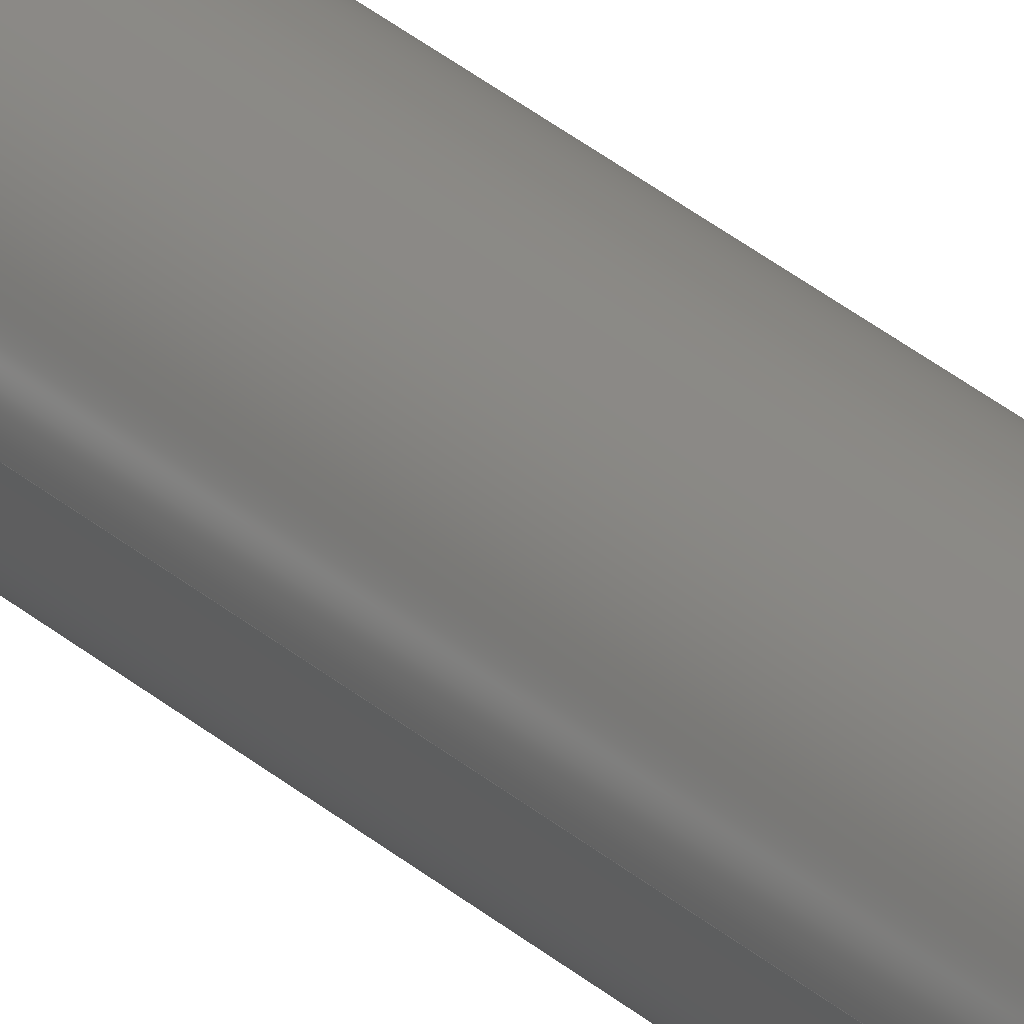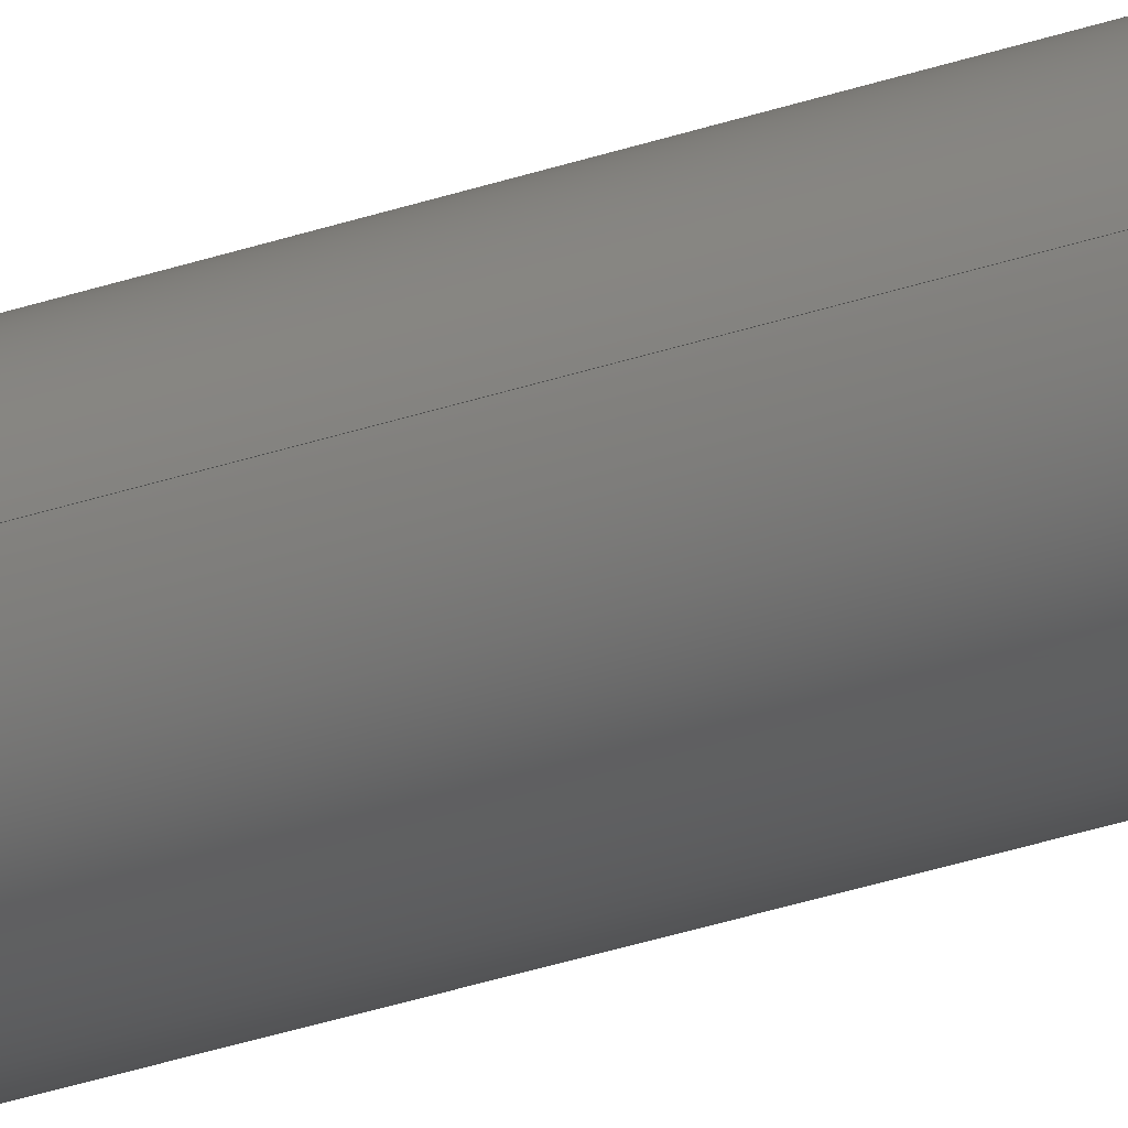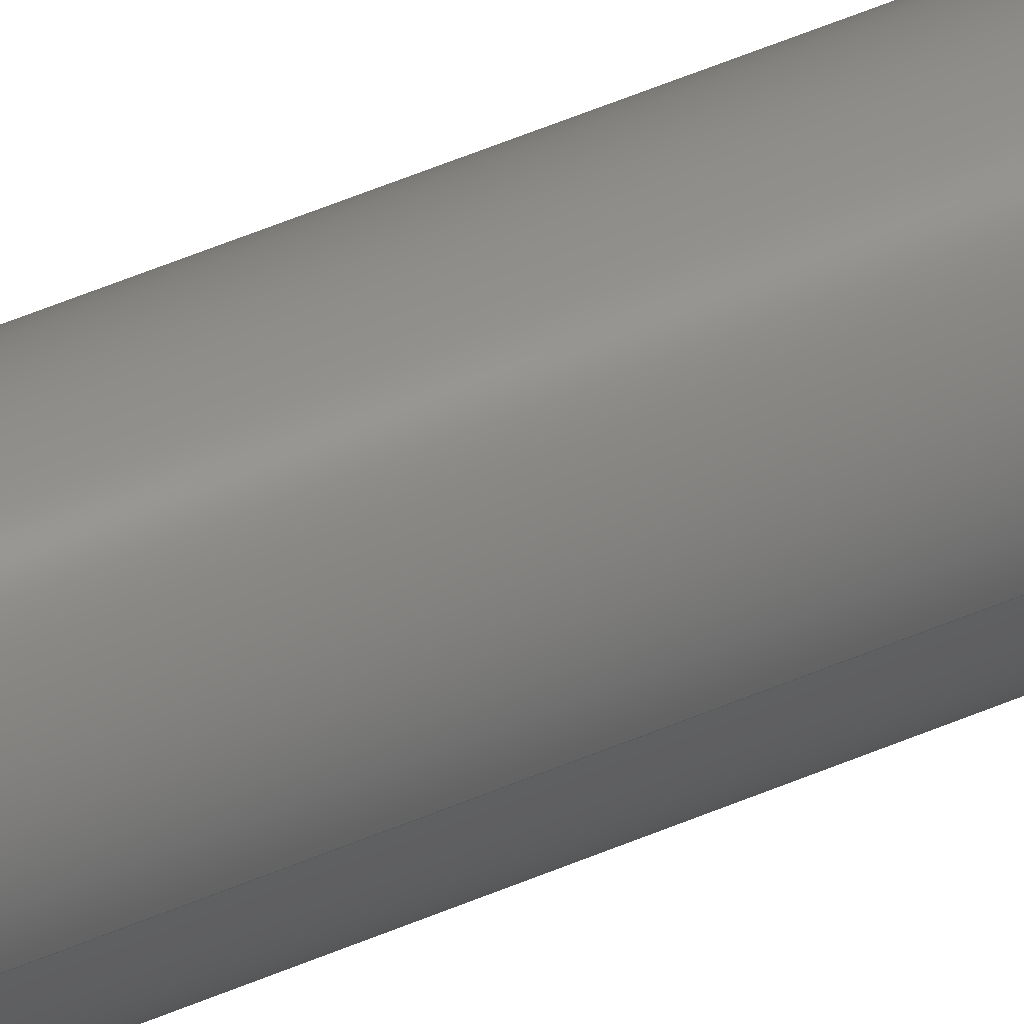
<metadata>
{"format":"step","ext":"step","renderer":"f3d","projection":"perspective","resolution":1024,"background":"white","views":[{"elev":28.0,"azim":-36.2,"up":"+Y"},{"elev":-23.9,"azim":122.4,"up":"+Y"},{"elev":42.5,"azim":-118.5,"up":"+Y"}]}
</metadata>
<code>
ISO-10303-21;
DATA;
#1 = PLANE ( 'NONE',  #49 ) ;
#2 = CC_DESIGN_PERSON_AND_ORGANIZATION_ASSIGNMENT ( #110, #55, ( #139 ) ) ;
#3 = DIRECTION ( 'NONE',  ( -0, -0, -1 ) ) ;
#4 = AXIS2_PLACEMENT_3D ( 'NONE', #219, #214, #235 ) ;
#5 = LOCAL_TIME ( 13, 37, 3, #152 ) ;
#6 = VERTEX_POINT ( 'NONE', #42 ) ;
#7 = LINE ( 'NONE', #64, #65 ) ;
#8 = ADVANCED_FACE ( 'NONE', ( #143 ), #25, .F. ) ;
#9 = FACE_OUTER_BOUND ( 'NONE', #40, .T. ) ;
#10 = DIRECTION ( 'NONE',  ( 0, 0, 1 ) ) ;
#11 = CARTESIAN_POINT ( 'NONE',  ( -4.31, 0, 216 ) ) ;
#12 = ADVANCED_FACE ( 'NONE', ( #9, #175 ), #1, .F. ) ;
#13 =( LENGTH_UNIT ( ) NAMED_UNIT ( * ) SI_UNIT ( $, .METRE. ) );
#14 = AXIS2_PLACEMENT_3D ( 'NONE', #102, #43, #178 ) ;
#15 =( CONVERSION_BASED_UNIT ( 'INCH', #150 ) LENGTH_UNIT ( ) NAMED_UNIT ( #20 ) );
#16 = APPROVAL_DATE_TIME ( #251, #155 ) ;
#17 = AXIS2_PLACEMENT_3D ( 'NONE', #27, #85, #81 ) ;
#18 = AXIS2_PLACEMENT_3D ( 'NONE', #71, #226, #204 ) ;
#19 = PERSON_AND_ORGANIZATION_ROLE ( 'classification_officer' ) ;
#20 = DIMENSIONAL_EXPONENTS ( 1, 0, 0, 0, 0, 0, 0 ) ;
#21 = APPROVAL_ROLE ( '' ) ;
#22 = VECTOR ( 'NONE', #222, 39.37 ) ;
#23 = DIRECTION ( 'NONE',  ( -1, 0, 0 ) ) ;
#24 = DIRECTION ( 'NONE',  ( 1, 0, 0 ) ) ;
#25 = CYLINDRICAL_SURFACE ( 'NONE', #17, 3.716 ) ;
#26 = EDGE_CURVE ( 'NONE', #173, #6, #187, .T. ) ;
#27 = CARTESIAN_POINT ( 'NONE',  ( 0, 0, 216 ) ) ;
#28 = CARTESIAN_POINT ( 'NONE',  ( 3.716, 4.551e-16, 0 ) ) ;
#29 = CARTESIAN_POINT ( 'NONE',  ( -3.716, 0, 0 ) ) ;
#30 = CARTESIAN_POINT ( 'NONE',  ( 3.716, 4.551e-16, 216 ) ) ;
#31 = CC_DESIGN_DATE_AND_TIME_ASSIGNMENT ( #98, #132, ( #117 ) ) ;
#32 = CARTESIAN_POINT ( 'NONE',  ( 0, 0, 216 ) ) ;
#33 = FACE_BOUND ( 'NONE', #237, .T. ) ;
#34 = AXIS2_PLACEMENT_3D ( 'NONE', #127, #50, #146 ) ;
#35 = APPROVAL_STATUS ( 'not_yet_approved' ) ;
#36 = ORIENTED_EDGE ( 'NONE', *, *, #78, .T. ) ;
#37 = DATE_AND_TIME ( #211, #5 ) ;
#38 = COORDINATED_UNIVERSAL_TIME_OFFSET ( 3, 0, .BEHIND. ) ;
#39 = VERTEX_POINT ( 'NONE', #238 ) ;
#40 = EDGE_LOOP ( 'NONE', ( #199, #97 ) ) ;
#41 = CC_DESIGN_PERSON_AND_ORGANIZATION_ASSIGNMENT ( #191, #246, ( #61 ) ) ;
#42 = CARTESIAN_POINT ( 'NONE',  ( 4.31, 5.278e-16, 216 ) ) ;
#43 = DIRECTION ( 'NONE',  ( 0, 0, 1 ) ) ;
#44 = ORIENTED_EDGE ( 'NONE', *, *, #134, .T. ) ;
#45 = APPROVAL ( #209, 'UNSPECIFIED' ) ;
#46 = DIRECTION ( 'NONE',  ( 1, 0, -0 ) ) ;
#47 = CARTESIAN_POINT ( 'NONE',  ( 0, 0, 0 ) ) ;
#48 = MECHANICAL_CONTEXT ( 'NONE', #104, 'mechanical' ) ;
#49 = AXIS2_PLACEMENT_3D ( 'NONE', #218, #177, #46 ) ;
#50 = DIRECTION ( 'NONE',  ( 0, 0, 1 ) ) ;
#51 = CIRCLE ( 'NONE', #151, 4.31 ) ;
#52 = CC_DESIGN_APPROVAL ( #249, ( #61 ) ) ;
#53 = DESIGN_CONTEXT ( 'detailed design', #128, 'design' ) ;
#54 = FACE_OUTER_BOUND ( 'NONE', #172, .T. ) ;
#55 = PERSON_AND_ORGANIZATION_ROLE ( 'creator' ) ;
#56 = ADVANCED_BREP_SHAPE_REPRESENTATION ( 'Pipe 8 in, Sch 100', ( #212, #141 ), #181 ) ;
#57 = APPROVAL_DATE_TIME ( #62, #45 ) ;
#58 = ORIENTED_EDGE ( 'NONE', *, *, #90, .F. ) ;
#59 = APPROVAL_ROLE ( '' ) ;
#60 = CIRCLE ( 'NONE', #4, 4.31 ) ;
#61 = PRODUCT_DEFINITION_FORMATION_WITH_SPECIFIED_SOURCE ( 'ANY', '', #202, .NOT_KNOWN. ) ;
#62 = DATE_AND_TIME ( #133, #189 ) ;
#63 = VERTEX_POINT ( 'NONE', #28 ) ;
#64 = CARTESIAN_POINT ( 'NONE',  ( 3.716, 4.551e-16, 216 ) ) ;
#65 = VECTOR ( 'NONE', #86, 39.37 ) ;
#66 = CC_DESIGN_DATE_AND_TIME_ASSIGNMENT ( #37, #95, ( #139 ) ) ;
#67 = EDGE_LOOP ( 'NONE', ( #160, #230, #119, #234 ) ) ;
#68 = DIRECTION ( 'NONE',  ( -0, -0, -1 ) ) ;
#69 = CYLINDRICAL_SURFACE ( 'NONE', #188, 3.716 ) ;
#70 = ADVANCED_FACE ( 'NONE', ( #197 ), #157, .T. ) ;
#71 = CARTESIAN_POINT ( 'NONE',  ( 0, 0, 216 ) ) ;
#72 = DIRECTION ( 'NONE',  ( -0, -0, -1 ) ) ;
#73 = APPROVAL_PERSON_ORGANIZATION ( #228, #45, #21 ) ;
#74 = DIRECTION ( 'NONE',  ( 1, 0, -0 ) ) ;
#75 = EDGE_CURVE ( 'NONE', #185, #79, #60, .T. ) ;
#76 = PERSON_AND_ORGANIZATION ( #229, #131 ) ;
#77 = PERSON_AND_ORGANIZATION ( #229, #131 ) ;
#78 = EDGE_CURVE ( 'NONE', #63, #140, #148, .T. ) ;
#79 = VERTEX_POINT ( 'NONE', #118 ) ;
#80 = DIRECTION ( 'NONE',  ( 0, 0, 1 ) ) ;
#81 = DIRECTION ( 'NONE',  ( -1, 0, 0 ) ) ;
#82 = AXIS2_PLACEMENT_3D ( 'NONE', #156, #68, #23 ) ;
#83 = VECTOR ( 'NONE', #3, 39.37 ) ;
#84 = LOCAL_TIME ( 13, 37, 3, #186 ) ;
#85 = DIRECTION ( 'NONE',  ( -0, -0, -1 ) ) ;
#86 = DIRECTION ( 'NONE',  ( -0, -0, -1 ) ) ;
#87 = DIRECTION ( 'NONE',  ( 1, 0, 0 ) ) ;
#88 = DIRECTION ( 'NONE',  ( 1, 0, 0 ) ) ;
#89 = LINE ( 'NONE', #244, #158 ) ;
#90 = EDGE_CURVE ( 'NONE', #215, #39, #162, .T. ) ;
#91 = DIRECTION ( 'NONE',  ( -0, -0, -1 ) ) ;
#92 = SHAPE_DEFINITION_REPRESENTATION ( #159, #56 ) ;
#93 = CLOSED_SHELL ( 'NONE', ( #8, #70, #205, #12, #174, #224 ) ) ;
#94 = AXIS2_PLACEMENT_3D ( 'NONE', #223, #10, #74 ) ;
#95 = DATE_TIME_ROLE ( 'creation_date' ) ;
#96 = ORIENTED_EDGE ( 'NONE', *, *, #78, .F. ) ;
#97 = ORIENTED_EDGE ( 'NONE', *, *, #134, .F. ) ;
#98 = DATE_AND_TIME ( #130, #245 ) ;
#99 = ORIENTED_EDGE ( 'NONE', *, *, #26, .T. ) ;
#100 = ORIENTED_EDGE ( 'NONE', *, *, #236, .F. ) ;
#101 = APPROVAL_PERSON_ORGANIZATION ( #108, #249, #59 ) ;
#102 = CARTESIAN_POINT ( 'NONE',  ( 0, 0, 0 ) ) ;
#103 = ORIENTED_EDGE ( 'NONE', *, *, #239, .F. ) ;
#104 = APPLICATION_CONTEXT ( 'configuration controlled 3d designs of mechanical parts and assemblies' ) ;
#105 = CARTESIAN_POINT ( 'NONE',  ( -3.716, 0, 216 ) ) ;
#106 = EDGE_CURVE ( 'NONE', #215, #63, #7, .T. ) ;
#107 = DIRECTION ( 'NONE',  ( 1, 0, 0 ) ) ;
#108 = PERSON_AND_ORGANIZATION ( #229, #131 ) ;
#109 = CC_DESIGN_PERSON_AND_ORGANIZATION_ASSIGNMENT ( #76, #184, ( #61 ) ) ;
#110 = PERSON_AND_ORGANIZATION ( #229, #131 ) ;
#111 = PERSON_AND_ORGANIZATION ( #229, #131 ) ;
#112 = CALENDAR_DATE ( 2025, 13, 5 ) ;
#113 = COORDINATED_UNIVERSAL_TIME_OFFSET ( 3, 0, .BEHIND. ) ;
#114 = ORIENTED_EDGE ( 'NONE', *, *, #247, .F. ) ;
#115 = CARTESIAN_POINT ( 'NONE',  ( 0, 0, 216 ) ) ;
#116 = AXIS2_PLACEMENT_3D ( 'NONE', #47, #176, #87 ) ;
#117 = SECURITY_CLASSIFICATION ( '', '', #171 ) ;
#118 = CARTESIAN_POINT ( 'NONE',  ( 4.31, 5.278e-16, 0 ) ) ;
#119 = ORIENTED_EDGE ( 'NONE', *, *, #129, .T. ) ;
#120 = CARTESIAN_POINT ( 'NONE',  ( 0, 0, 216 ) ) ;
#121 = EDGE_CURVE ( 'NONE', #140, #63, #123, .T. ) ;
#122 = ORIENTED_EDGE ( 'NONE', *, *, #90, .T. ) ;
#123 = CIRCLE ( 'NONE', #116, 3.716 ) ;
#124 = CC_DESIGN_APPROVAL ( #45, ( #139 ) ) ;
#125 = CYLINDRICAL_SURFACE ( 'NONE', #18, 4.31 ) ;
#126 =( NAMED_UNIT ( * ) PLANE_ANGLE_UNIT ( ) SI_UNIT ( $, .RADIAN. ) );
#127 = CARTESIAN_POINT ( 'NONE',  ( 0, 0, 216 ) ) ;
#128 = APPLICATION_CONTEXT ( 'configuration controlled 3d designs of mechanical parts and assemblies' ) ;
#129 = EDGE_CURVE ( 'NONE', #173, #185, #161, .T. ) ;
#130 = CALENDAR_DATE ( 2025, 13, 5 ) ;
#131 = ORGANIZATION ( 'UNSPECIFIED', 'UNSPECIFIED', '' ) ;
#132 = DATE_TIME_ROLE ( 'classification_date' ) ;
#133 = CALENDAR_DATE ( 2025, 13, 5 ) ;
#134 = EDGE_CURVE ( 'NONE', #79, #185, #51, .T. ) ;
#135 = CC_DESIGN_SECURITY_CLASSIFICATION ( #117, ( #61 ) ) ;
#136 = APPROVAL_DATE_TIME ( #248, #249 ) ;
#137 = EDGE_LOOP ( 'NONE', ( #252, #232, #213, #114 ) ) ;
#138 = EDGE_LOOP ( 'NONE', ( #193, #122, #216, #96 ) ) ;
#139 = PRODUCT_DEFINITION ( 'UNKNOWN', '', #61, #53 ) ;
#140 = VERTEX_POINT ( 'NONE', #29 ) ;
#141 = AXIS2_PLACEMENT_3D ( 'NONE', #167, #145, #221 ) ;
#142 = ORIENTED_EDGE ( 'NONE', *, *, #236, .T. ) ;
#143 = FACE_OUTER_BOUND ( 'NONE', #137, .T. ) ;
#144 = DIRECTION ( 'NONE',  ( 1, 0, 0 ) ) ;
#145 = DIRECTION ( 'NONE',  ( 0, 0, 1 ) ) ;
#146 = DIRECTION ( 'NONE',  ( 1, 0, 0 ) ) ;
#147 = FACE_OUTER_BOUND ( 'NONE', #67, .T. ) ;
#148 = CIRCLE ( 'NONE', #14, 3.716 ) ;
#149 = CC_DESIGN_APPROVAL ( #155, ( #117 ) ) ;
#150 = LENGTH_MEASURE_WITH_UNIT ( LENGTH_MEASURE( 0.0254 ), #13 );
#151 = AXIS2_PLACEMENT_3D ( 'NONE', #200, #180, #88 ) ;
#152 = COORDINATED_UNIVERSAL_TIME_OFFSET ( 3, 0, .BEHIND. ) ;
#153 = PERSON_AND_ORGANIZATION_ROLE ( 'design_owner' ) ;
#154 = UNCERTAINTY_MEASURE_WITH_UNIT (LENGTH_MEASURE( 1e-05 ), #15, 'distance_accuracy_value', 'NONE');
#155 = APPROVAL ( #35, 'UNSPECIFIED' ) ;
#156 = CARTESIAN_POINT ( 'NONE',  ( 0, 0, 216 ) ) ;
#157 = CYLINDRICAL_SURFACE ( 'NONE', #82, 4.31 ) ;
#158 = VECTOR ( 'NONE', #91, 39.37 ) ;
#159 = PRODUCT_DEFINITION_SHAPE ( 'NONE', 'NONE',  #139 ) ;
#160 = ORIENTED_EDGE ( 'NONE', *, *, #220, .F. ) ;
#161 = LINE ( 'NONE', #240, #83 ) ;
#162 = CIRCLE ( 'NONE', #170, 3.716 ) ;
#163 = APPROVAL_PERSON_ORGANIZATION ( #111, #155, #190 ) ;
#164 = DIRECTION ( 'NONE',  ( -1, 0, 0 ) ) ;
#165 = AXIS2_PLACEMENT_3D ( 'NONE', #120, #80, #144 ) ;
#166 = APPLICATION_PROTOCOL_DEFINITION ( 'international standard', 'config_control_design', 1994, #104 ) ;
#167 = CARTESIAN_POINT ( 'NONE',  ( 0, 0, 0 ) ) ;
#168 = CALENDAR_DATE ( 2025, 13, 5 ) ;
#169 = ORIENTED_EDGE ( 'NONE', *, *, #121, .T. ) ;
#170 = AXIS2_PLACEMENT_3D ( 'NONE', #115, #195, #24 ) ;
#171 = SECURITY_CLASSIFICATION_LEVEL ( 'unclassified' ) ;
#172 = EDGE_LOOP ( 'NONE', ( #99, #142 ) ) ;
#173 = VERTEX_POINT ( 'NONE', #11 ) ;
#174 = ADVANCED_FACE ( 'NONE', ( #147 ), #125, .T. ) ;
#175 = FACE_BOUND ( 'NONE', #194, .T. ) ;
#176 = DIRECTION ( 'NONE',  ( 0, 0, 1 ) ) ;
#177 = DIRECTION ( 'NONE',  ( 0, 0, 1 ) ) ;
#178 = DIRECTION ( 'NONE',  ( 1, 0, 0 ) ) ;
#179 = ORIENTED_EDGE ( 'NONE', *, *, #220, .T. ) ;
#180 = DIRECTION ( 'NONE',  ( 0, 0, 1 ) ) ;
#181 =( GEOMETRIC_REPRESENTATION_CONTEXT ( 3 ) GLOBAL_UNCERTAINTY_ASSIGNED_CONTEXT ( ( #154 ) ) GLOBAL_UNIT_ASSIGNED_CONTEXT ( ( #15, #126, #206 ) ) REPRESENTATION_CONTEXT ( 'NONE', 'WORKASPACE' ) );
#182 = FACE_OUTER_BOUND ( 'NONE', #138, .T. ) ;
#183 = CARTESIAN_POINT ( 'NONE',  ( -4.31, 0, 0 ) ) ;
#184 = PERSON_AND_ORGANIZATION_ROLE ( 'design_supplier' ) ;
#185 = VERTEX_POINT ( 'NONE', #183 ) ;
#186 = COORDINATED_UNIVERSAL_TIME_OFFSET ( 3, 0, .BEHIND. ) ;
#187 = CIRCLE ( 'NONE', #165, 4.31 ) ;
#188 = AXIS2_PLACEMENT_3D ( 'NONE', #243, #72, #164 ) ;
#189 = LOCAL_TIME ( 13, 37, 3, #233 ) ;
#190 = APPROVAL_ROLE ( '' ) ;
#191 = PERSON_AND_ORGANIZATION ( #229, #131 ) ;
#192 = APPROVAL_STATUS ( 'not_yet_approved' ) ;
#193 = ORIENTED_EDGE ( 'NONE', *, *, #106, .F. ) ;
#194 = EDGE_LOOP ( 'NONE', ( #169, #36 ) ) ;
#195 = DIRECTION ( 'NONE',  ( 0, 0, 1 ) ) ;
#196 = ORIENTED_EDGE ( 'NONE', *, *, #129, .F. ) ;
#197 = FACE_OUTER_BOUND ( 'NONE', #250, .T. ) ;
#198 = LOCAL_TIME ( 13, 37, 3, #113 ) ;
#199 = ORIENTED_EDGE ( 'NONE', *, *, #75, .F. ) ;
#200 = CARTESIAN_POINT ( 'NONE',  ( 0, 0, 0 ) ) ;
#201 = CC_DESIGN_PERSON_AND_ORGANIZATION_ASSIGNMENT ( #231, #153, ( #202 ) ) ;
#202 = PRODUCT ( 'Pipe 8 in, Sch 100', 'Pipe 8 in, Sch 100', '', ( #48 ) ) ;
#203 = LINE ( 'NONE', #105, #22 ) ;
#204 = DIRECTION ( 'NONE',  ( -1, 0, 0 ) ) ;
#205 = ADVANCED_FACE ( 'NONE', ( #54, #33 ), #242, .T. ) ;
#206 =( NAMED_UNIT ( * ) SI_UNIT ( $, .STERADIAN. ) SOLID_ANGLE_UNIT ( ) );
#207 = DIRECTION ( 'NONE',  ( 0, 0, 1 ) ) ;
#208 = CIRCLE ( 'NONE', #241, 3.716 ) ;
#209 = APPROVAL_STATUS ( 'not_yet_approved' ) ;
#210 = CC_DESIGN_PERSON_AND_ORGANIZATION_ASSIGNMENT ( #77, #19, ( #117 ) ) ;
#211 = CALENDAR_DATE ( 2025, 13, 5 ) ;
#212 = MANIFOLD_SOLID_BREP ( 'Extrusion', #93 ) ;
#213 = ORIENTED_EDGE ( 'NONE', *, *, #121, .F. ) ;
#214 = DIRECTION ( 'NONE',  ( 0, 0, 1 ) ) ;
#215 = VERTEX_POINT ( 'NONE', #30 ) ;
#216 = ORIENTED_EDGE ( 'NONE', *, *, #247, .T. ) ;
#217 = PRODUCT_RELATED_PRODUCT_CATEGORY ( 'detail', '', ( #202 ) ) ;
#218 = CARTESIAN_POINT ( 'NONE',  ( 0, 0, 0 ) ) ;
#219 = CARTESIAN_POINT ( 'NONE',  ( 0, 0, 0 ) ) ;
#220 = EDGE_CURVE ( 'NONE', #6, #79, #89, .T. ) ;
#221 = DIRECTION ( 'NONE',  ( 1, 0, 0 ) ) ;
#222 = DIRECTION ( 'NONE',  ( -0, -0, -1 ) ) ;
#223 = CARTESIAN_POINT ( 'NONE',  ( 0, 0, 216 ) ) ;
#224 = ADVANCED_FACE ( 'NONE', ( #182 ), #69, .F. ) ;
#225 = CIRCLE ( 'NONE', #34, 4.31 ) ;
#226 = DIRECTION ( 'NONE',  ( -0, -0, -1 ) ) ;
#227 = APPLICATION_PROTOCOL_DEFINITION ( 'international standard', 'config_control_design', 1994, #128 ) ;
#228 = PERSON_AND_ORGANIZATION ( #229, #131 ) ;
#229 = PERSON ( 'UNSPECIFIED', 'UNSPECIFIED', 'UNSPECIFIED', ('UNSPECIFIED'), ('UNSPECIFIED'), ('UNSPECIFIED') ) ;
#230 = ORIENTED_EDGE ( 'NONE', *, *, #26, .F. ) ;
#231 = PERSON_AND_ORGANIZATION ( #229, #131 ) ;
#232 = ORIENTED_EDGE ( 'NONE', *, *, #106, .T. ) ;
#233 = COORDINATED_UNIVERSAL_TIME_OFFSET ( 3, 0, .BEHIND. ) ;
#234 = ORIENTED_EDGE ( 'NONE', *, *, #75, .T. ) ;
#235 = DIRECTION ( 'NONE',  ( 1, 0, 0 ) ) ;
#236 = EDGE_CURVE ( 'NONE', #6, #173, #225, .T. ) ;
#237 = EDGE_LOOP ( 'NONE', ( #103, #58 ) ) ;
#238 = CARTESIAN_POINT ( 'NONE',  ( -3.716, 0, 216 ) ) ;
#239 = EDGE_CURVE ( 'NONE', #39, #215, #208, .T. ) ;
#240 = CARTESIAN_POINT ( 'NONE',  ( -4.31, 0, 216 ) ) ;
#241 = AXIS2_PLACEMENT_3D ( 'NONE', #32, #207, #107 ) ;
#242 = PLANE ( 'NONE',  #94 ) ;
#243 = CARTESIAN_POINT ( 'NONE',  ( 0, 0, 216 ) ) ;
#244 = CARTESIAN_POINT ( 'NONE',  ( 4.31, 5.278e-16, 216 ) ) ;
#245 = LOCAL_TIME ( 13, 37, 3, #38 ) ;
#246 = PERSON_AND_ORGANIZATION_ROLE ( 'creator' ) ;
#247 = EDGE_CURVE ( 'NONE', #39, #140, #203, .T. ) ;
#248 = DATE_AND_TIME ( #168, #198 ) ;
#249 = APPROVAL ( #192, 'UNSPECIFIED' ) ;
#250 = EDGE_LOOP ( 'NONE', ( #100, #179, #44, #196 ) ) ;
#251 = DATE_AND_TIME ( #112, #84 ) ;
#252 = ORIENTED_EDGE ( 'NONE', *, *, #239, .T. ) ;
ENDSEC;
END-ISO-10303-21;

</code>
